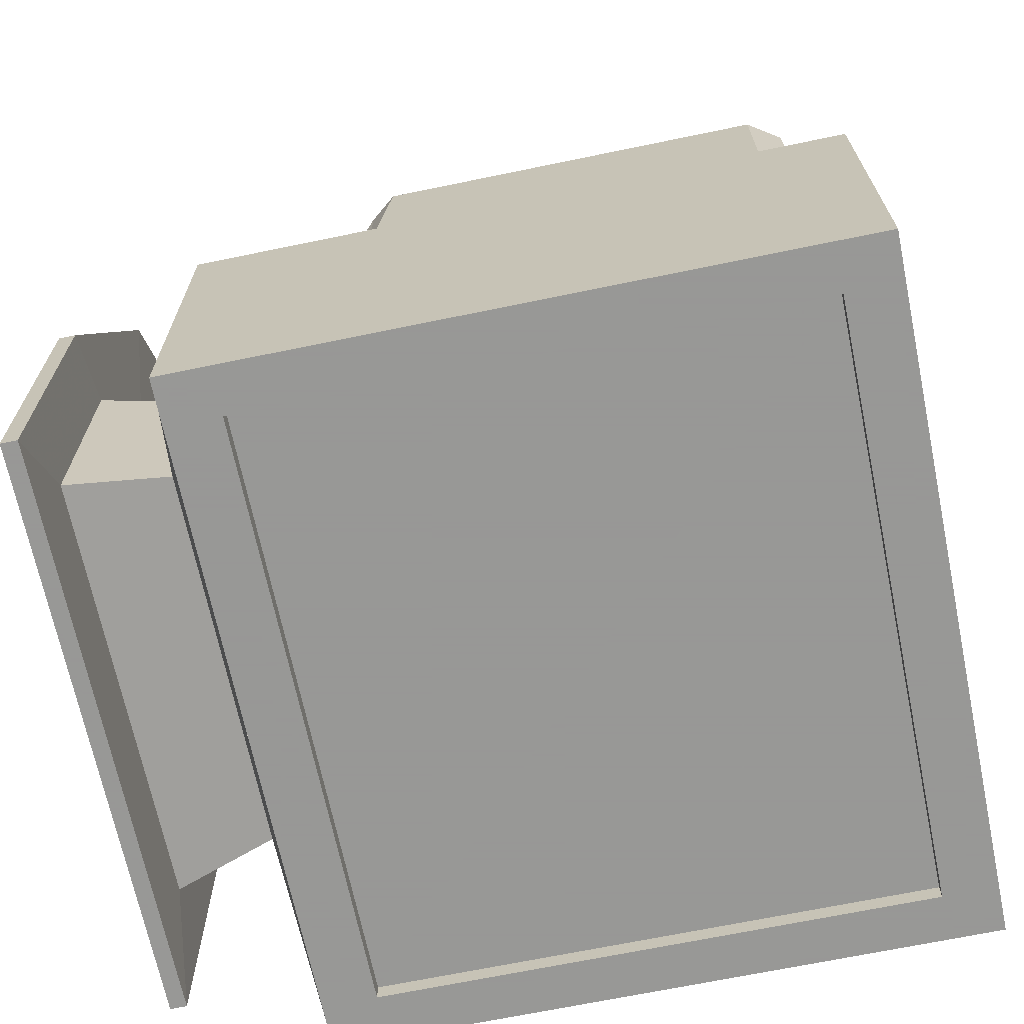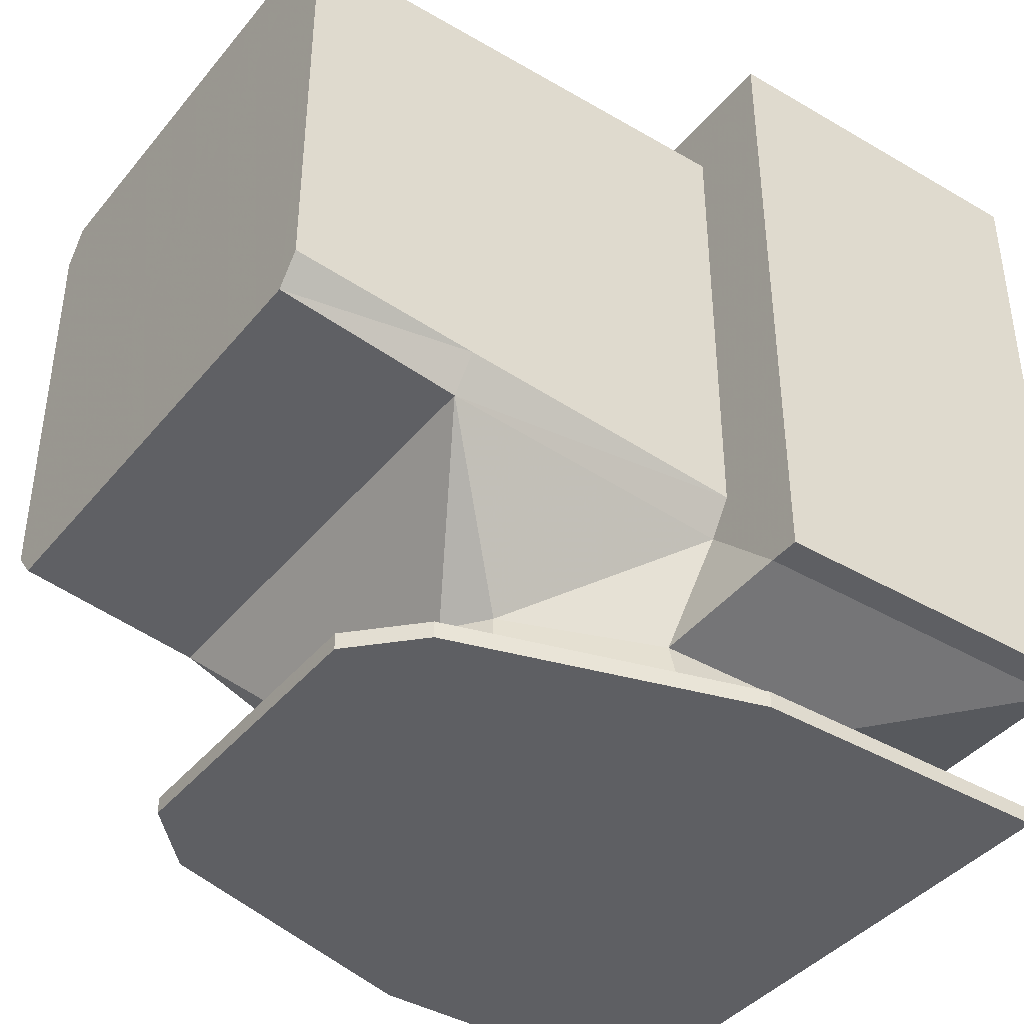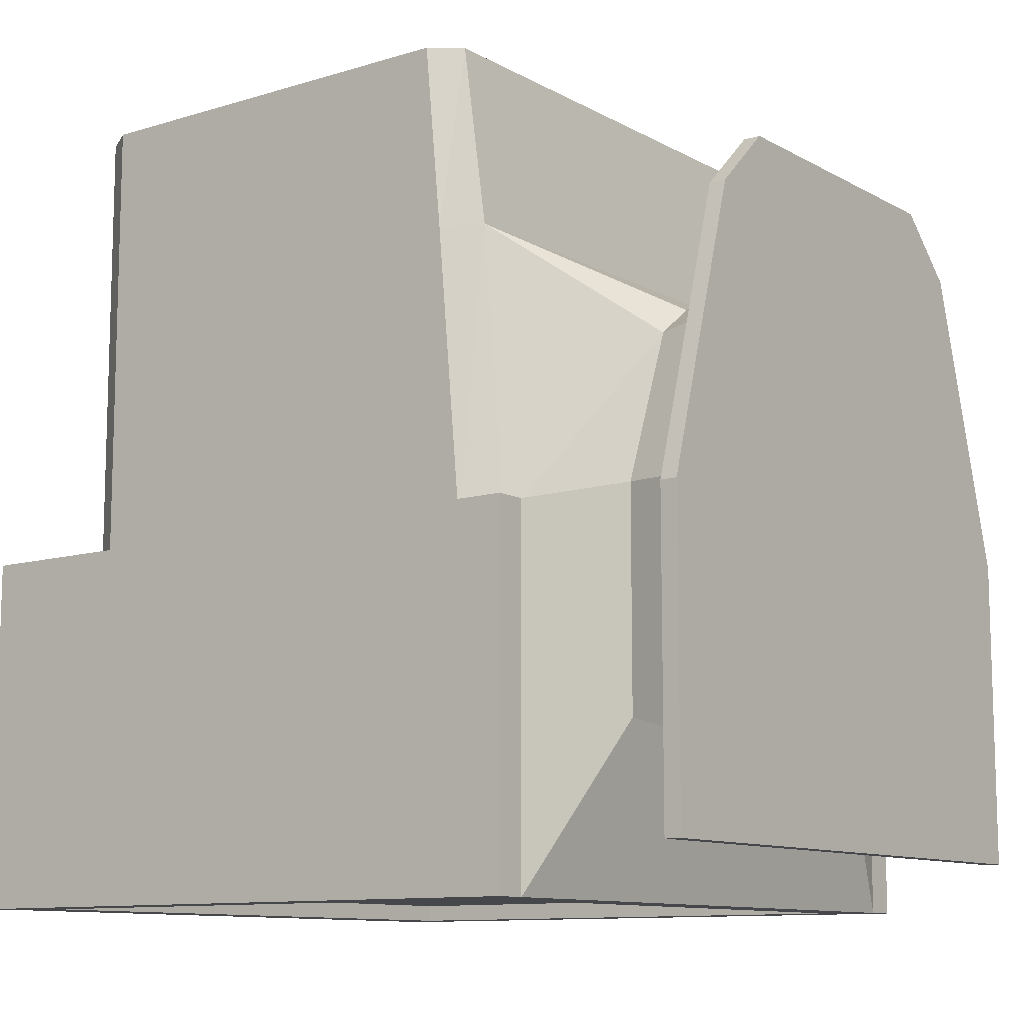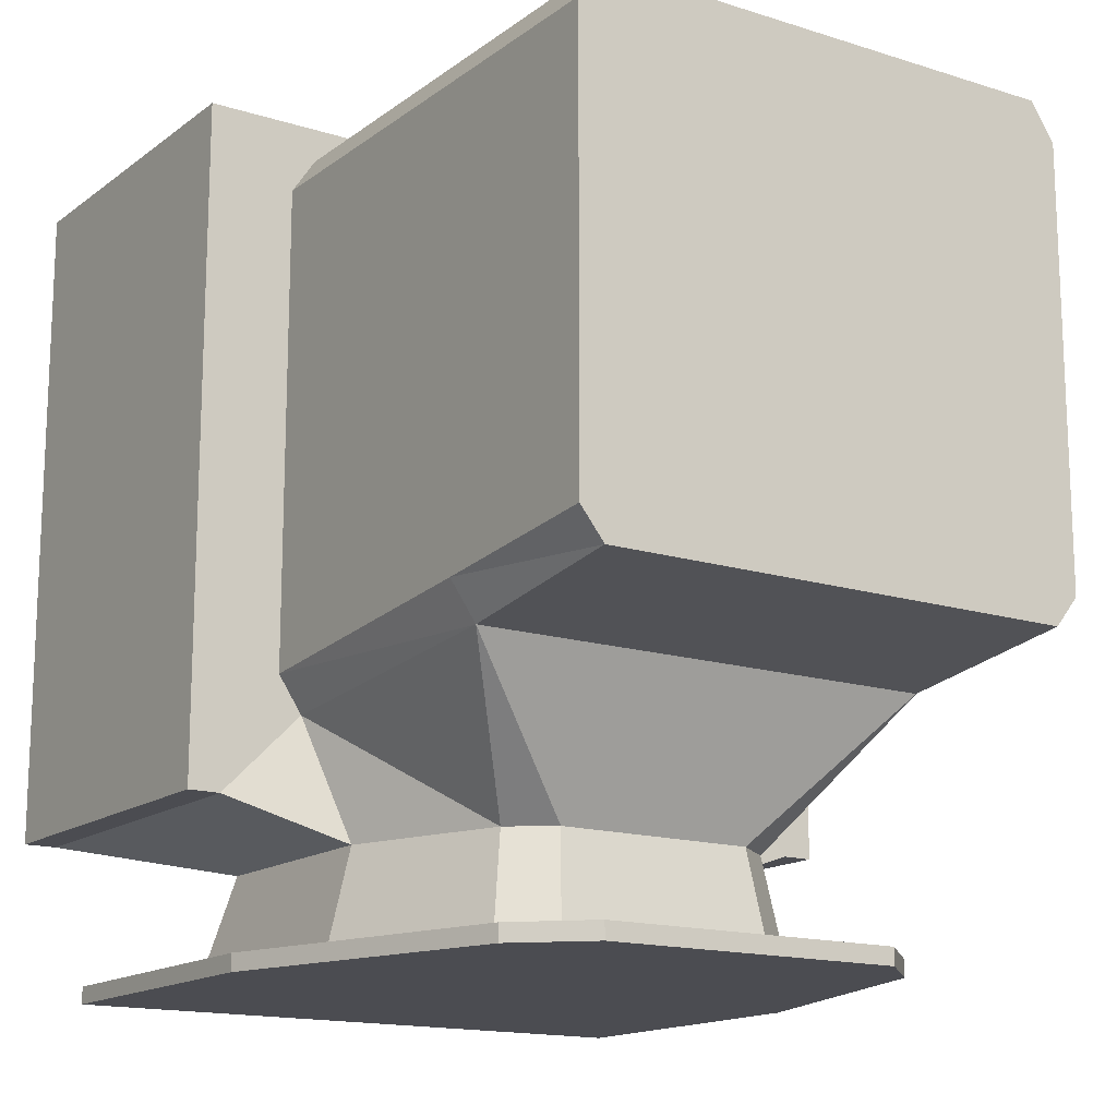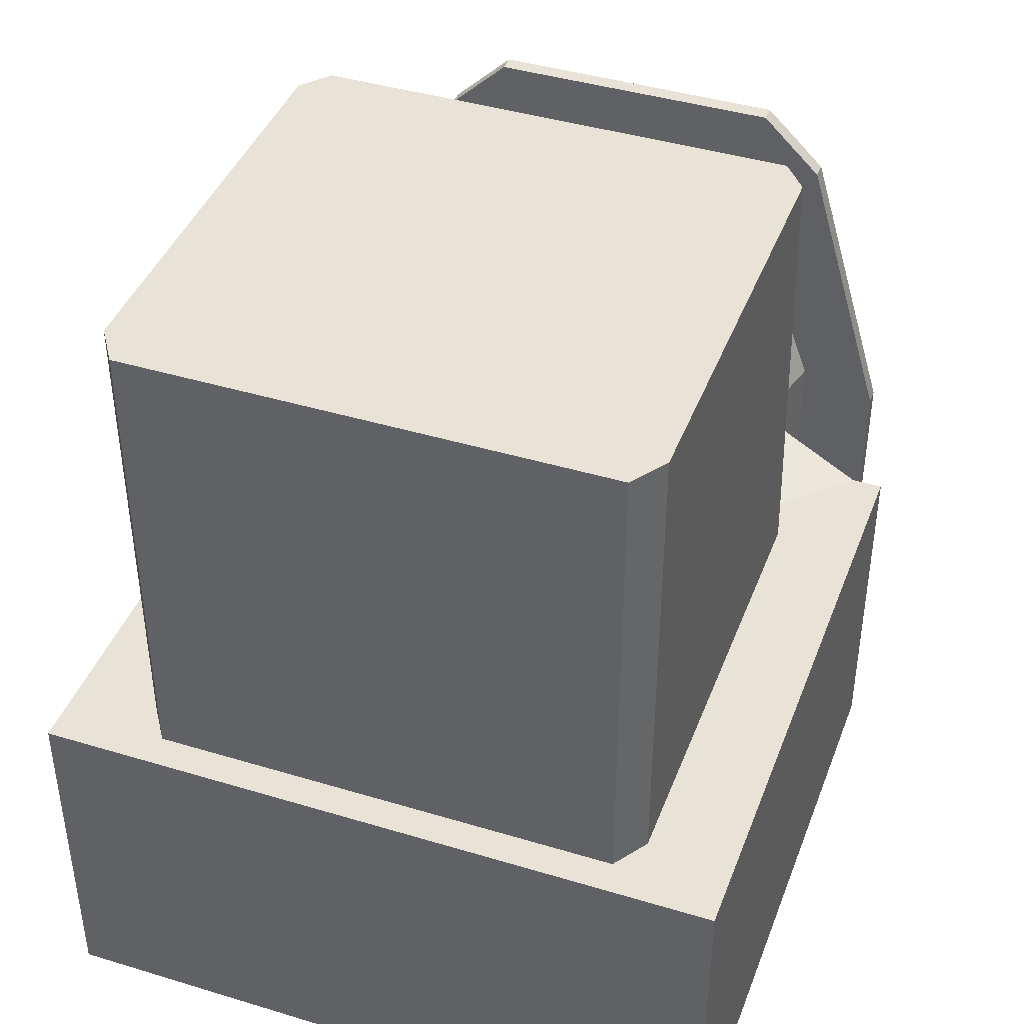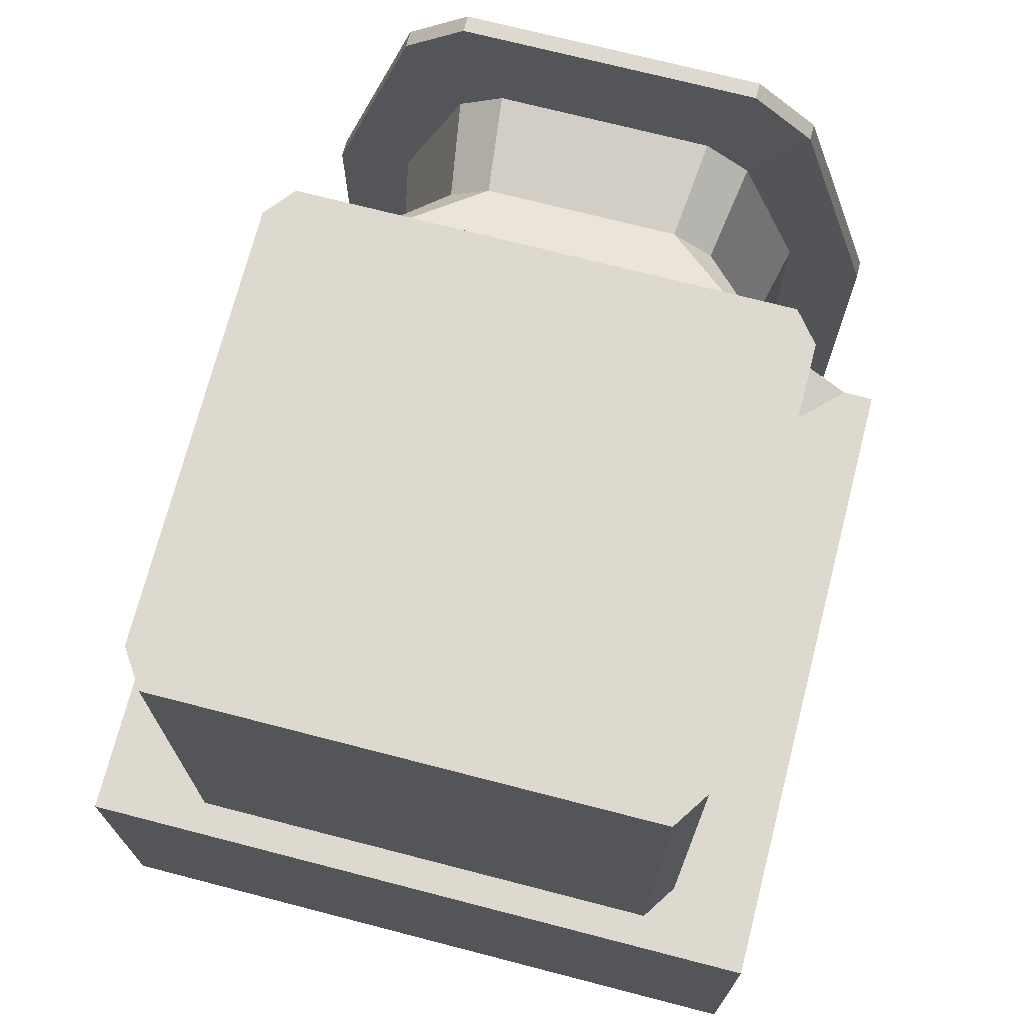
<metadata>
{"format":"obj","ext":"obj","renderer":"f3d","projection":"perspective","resolution":1024,"background":"white","views":[{"elev":-68.4,"azim":101.7,"up":"+Z"},{"elev":-40.8,"azim":54.5,"up":"+Y"},{"elev":-10.8,"azim":-53.1,"up":"+Z"},{"elev":-15.3,"azim":-33.8,"up":"+Y"},{"elev":41.9,"azim":-160.0,"up":"+Z"},{"elev":71.8,"azim":-165.5,"up":"+Z"}]}
</metadata>
<code>
o Lokachop_Circle
v -0.476 0.03931 -0.4497
v -0.476 0.03931 0.07529
v -0.3366 0.03931 0.4465
v 0.238 0.03931 0.5215
v 0.3366 0.03931 0.4465
v 0.476 0.03931 0.07529
v 0.476 0.03931 -0.4497
v -0.238 0.03931 0.5215
v -0.4284 0.2518 -0.3899
v -0.4284 0.2518 0.0826
v -0.3029 0.2518 0.4167
v 0.2142 0.2518 0.4842
v 0.3029 0.2518 0.4167
v 0.4284 0.2518 0.0826
v 0.4284 0.2518 -0.3899
v -0.2142 0.2518 0.4842
v -0.68 0.3368 -0.7436
v 0.68 0.3368 -0.7436
v -0.51 0.6121 1.056
v 0.51 0.6121 1.056
v -0.51 1.669 1.056
v 0.51 1.669 1.056
v 0.561 0.6759 1.056
v 0.561 1.593 1.056
v -0.6474 0.03612 -0.6434
v -0.6474 0.03612 0.0241
v -0.4578 0.03612 0.6552
v 0.3237 0.03612 0.7827
v 0.4578 0.03612 0.6552
v 0.6474 0.03612 0.0241
v 0.6474 0.03612 -0.6434
v -0.3237 0.03612 0.7827
v -0.6474 -0 -0.6434
v -0.6474 -0 0.0241
v -0.4578 -0 0.6552
v 0.3237 -0 0.7827
v 0.4578 -0 0.6552
v 0.6474 -0 0.0241
v 0.6474 0 -0.6434
v -0.3237 -0 0.7827
v -0.561 0.6759 1.056
v -0.561 1.593 1.056
v -0.51 0.5069 0.01895
v 0.51 0.5069 0.01895
v -0.51 1.669 0.01895
v 0.51 1.669 0.01895
v 0.561 0.5834 0.01895
v 0.561 1.593 0.01895
v -0.561 0.5834 0.01895
v -0.561 1.593 0.01895
v -0.68 0.3368 0.01895
v 0.68 0.3368 0.01895
v 0.646 0.4526 -0.7436
v -0.646 0.4526 -0.7436
v -0.646 1.623 -0.7436
v 0.646 1.623 -0.7436
v 0.646 0.4526 -0.7061
v -0.646 0.4526 -0.7061
v -0.646 1.623 -0.7061
v 0.646 1.623 -0.7061
v -0.51 0.5581 0.6564
v 0.51 0.5581 0.6564
v 0.561 0.6381 0.65
v -0.561 0.6381 0.65
v 0.748 0.3368 -0.7436
v -0.748 0.3368 -0.7436
v 0.748 0.3368 0.01895
v -0.748 0.3368 0.01895
v 0.748 1.739 -0.7436
v -0.748 1.739 -0.7436
v 0.748 1.739 0.01895
v -0.748 1.739 0.01895
f 2 9 1
f 1 15 7
f 6 15 14
f 5 14 13
f 4 13 12
f 4 16 8
f 8 11 3
f 3 10 2
f 15 17 18
f 22 19 20
f 24 20 23
f 19 42 41
f 30 7 6
f 31 1 7
f 1 26 2
f 26 3 2
f 27 8 3
f 8 28 4
f 4 29 5
f 5 30 6
f 39 25 31
f 33 26 25
f 34 27 26
f 35 32 27
f 40 28 32
f 36 29 28
f 37 30 29
f 38 31 30
f 33 38 34
f 34 37 35
f 35 36 40
f 49 51 43
f 71 45 46
f 48 71 46
f 24 46 22
f 61 20 19
f 64 19 41
f 63 20 62
f 45 42 21
f 21 46 45
f 15 52 14
f 51 9 10
f 65 71 67
f 66 53 65
f 70 54 66
f 69 55 70
f 65 56 69
f 53 60 56
f 58 60 57
f 54 57 53
f 56 59 55
f 55 58 54
f 41 42 64
f 50 64 42
f 23 63 24
f 48 24 63
f 47 48 63
f 50 49 64
f 61 49 43
f 47 62 44
f 61 12 62
f 13 62 12
f 11 61 43
f 51 10 43
f 10 11 43
f 13 14 44
f 44 14 52
f 44 52 47
f 72 50 45
f 70 68 72
f 70 71 69
f 49 72 51
f 68 51 72
f 47 71 48
f 67 71 52
f 68 17 51
f 18 67 52
f 2 10 9
f 1 9 15
f 6 7 15
f 5 6 14
f 4 5 13
f 4 12 16
f 8 16 11
f 3 11 10
f 15 9 17
f 22 21 19
f 24 22 20
f 19 21 42
f 30 31 7
f 31 25 1
f 1 25 26
f 26 27 3
f 27 32 8
f 8 32 28
f 4 28 29
f 5 29 30
f 39 33 25
f 33 34 26
f 34 35 27
f 35 40 32
f 40 36 28
f 36 37 29
f 37 38 30
f 38 39 31
f 33 39 38
f 34 38 37
f 35 37 36
f 71 72 45
f 24 48 46
f 61 62 20
f 64 61 19
f 63 23 20
f 45 50 42
f 21 22 46
f 15 18 52
f 51 17 9
f 65 69 71
f 66 54 53
f 70 55 54
f 69 56 55
f 65 53 56
f 53 57 60
f 58 59 60
f 54 58 57
f 56 60 59
f 55 59 58
f 61 64 49
f 47 63 62
f 61 16 12
f 13 44 62
f 11 16 61
f 70 66 68
f 70 72 71
f 49 50 72
f 47 52 71
f 68 66 17
f 18 65 67

</code>
